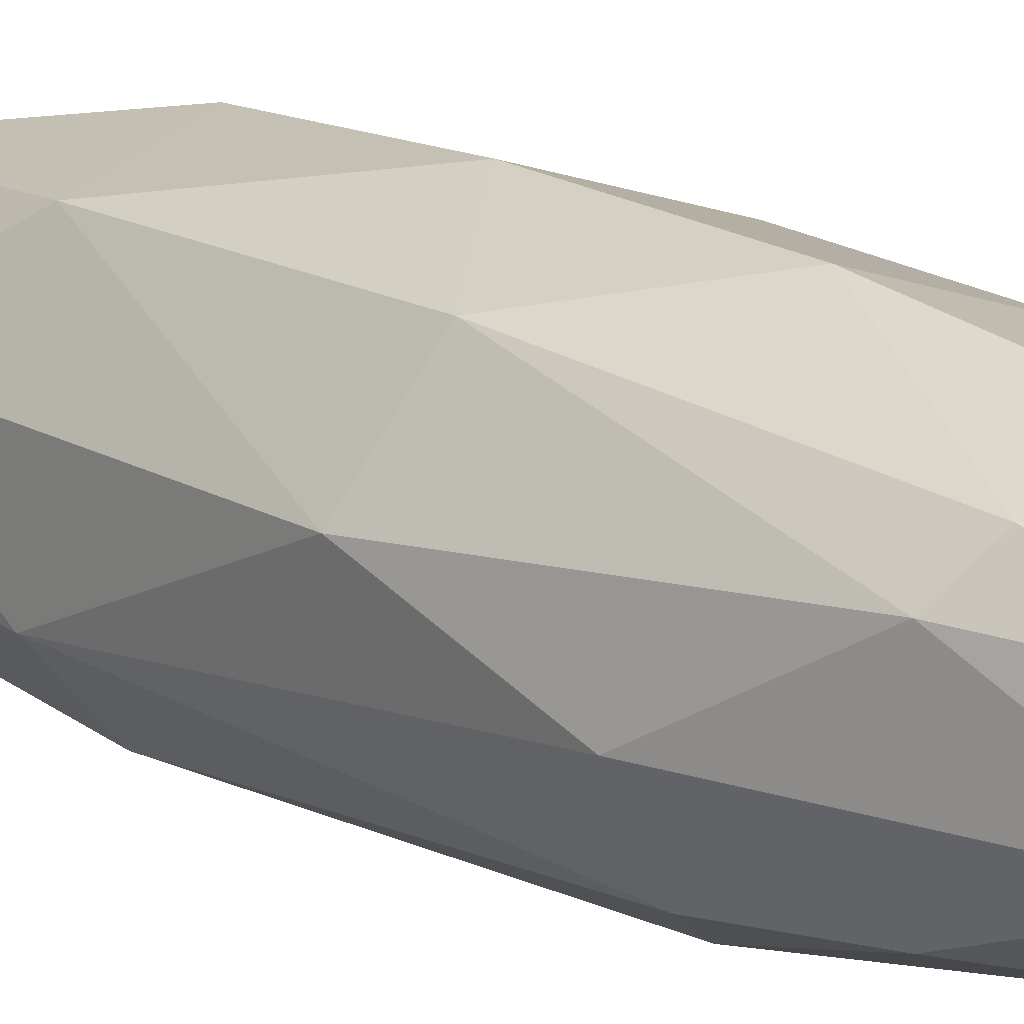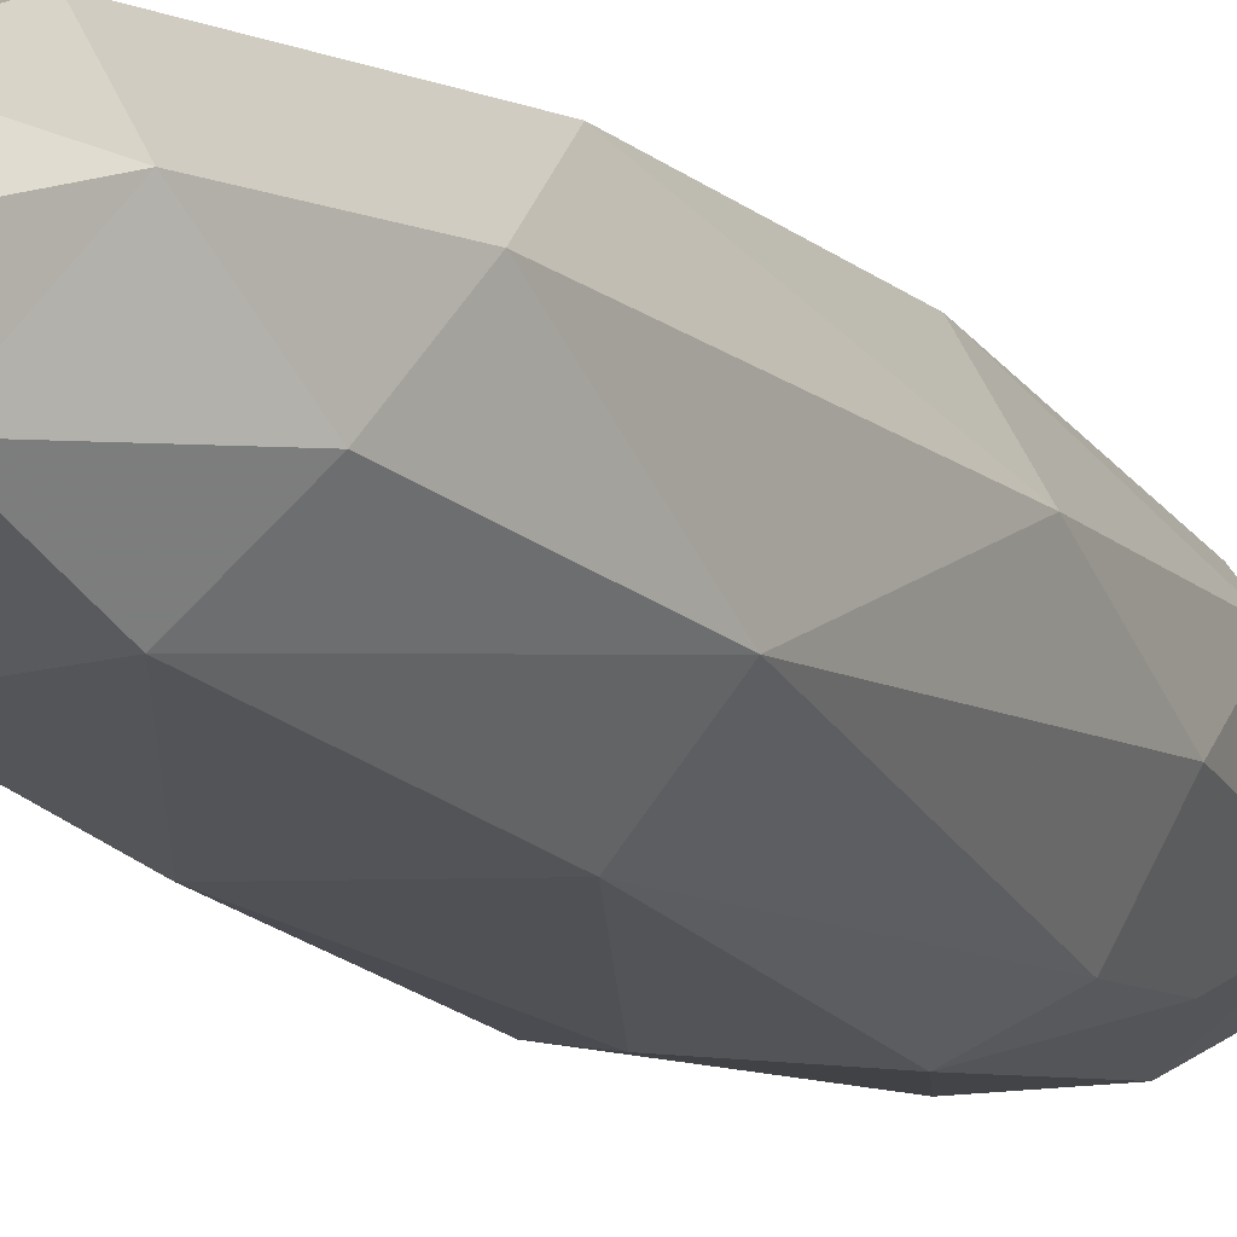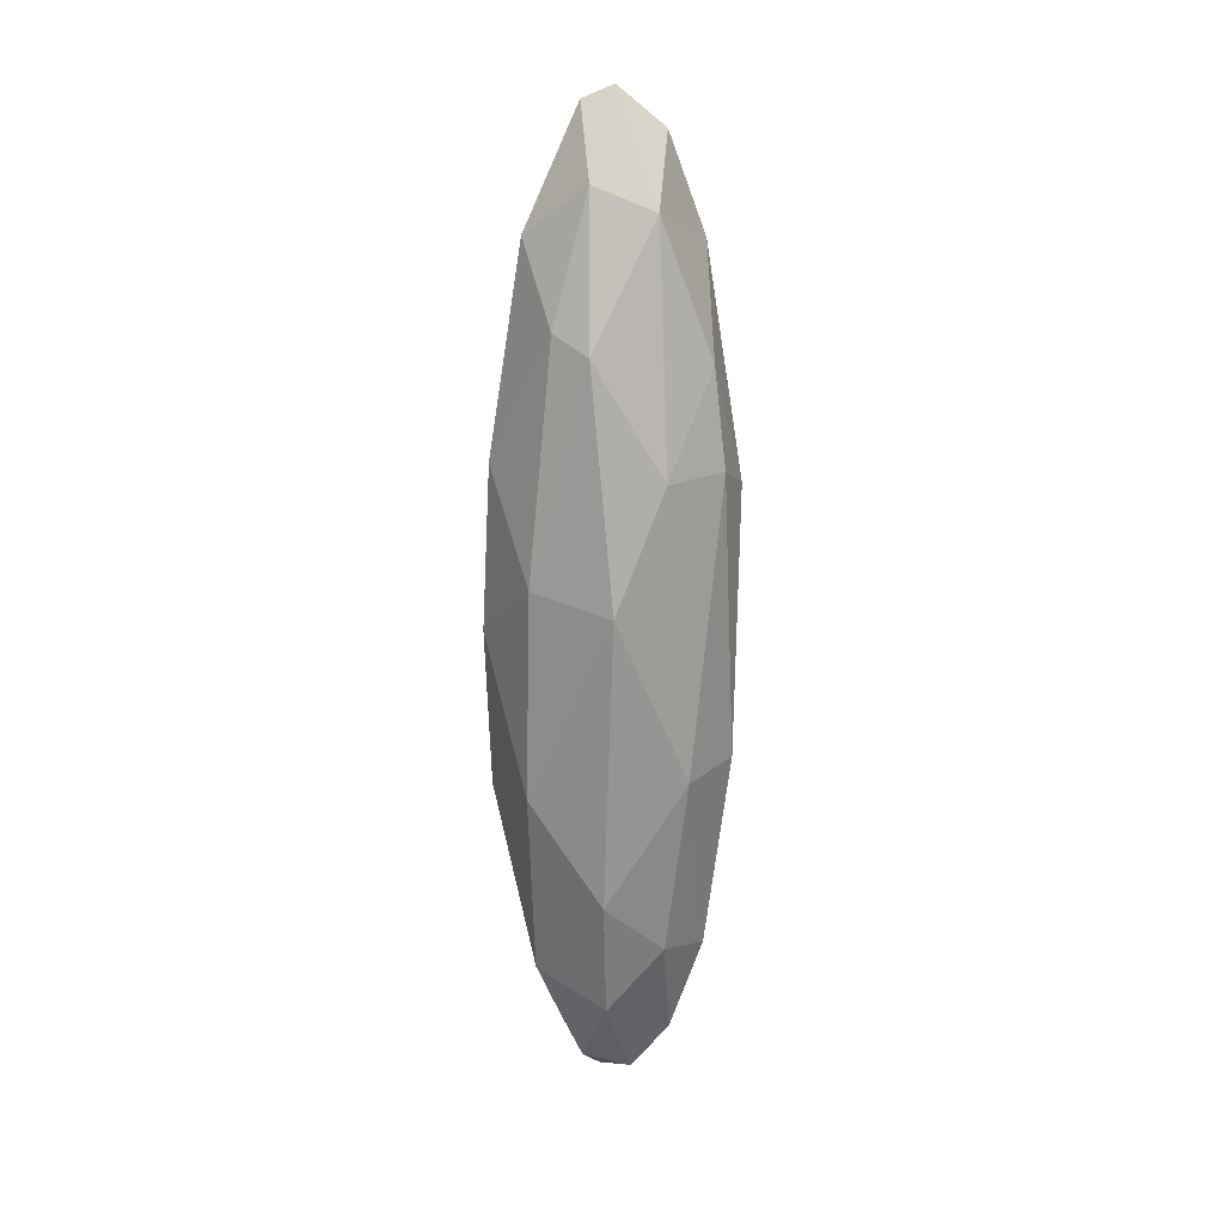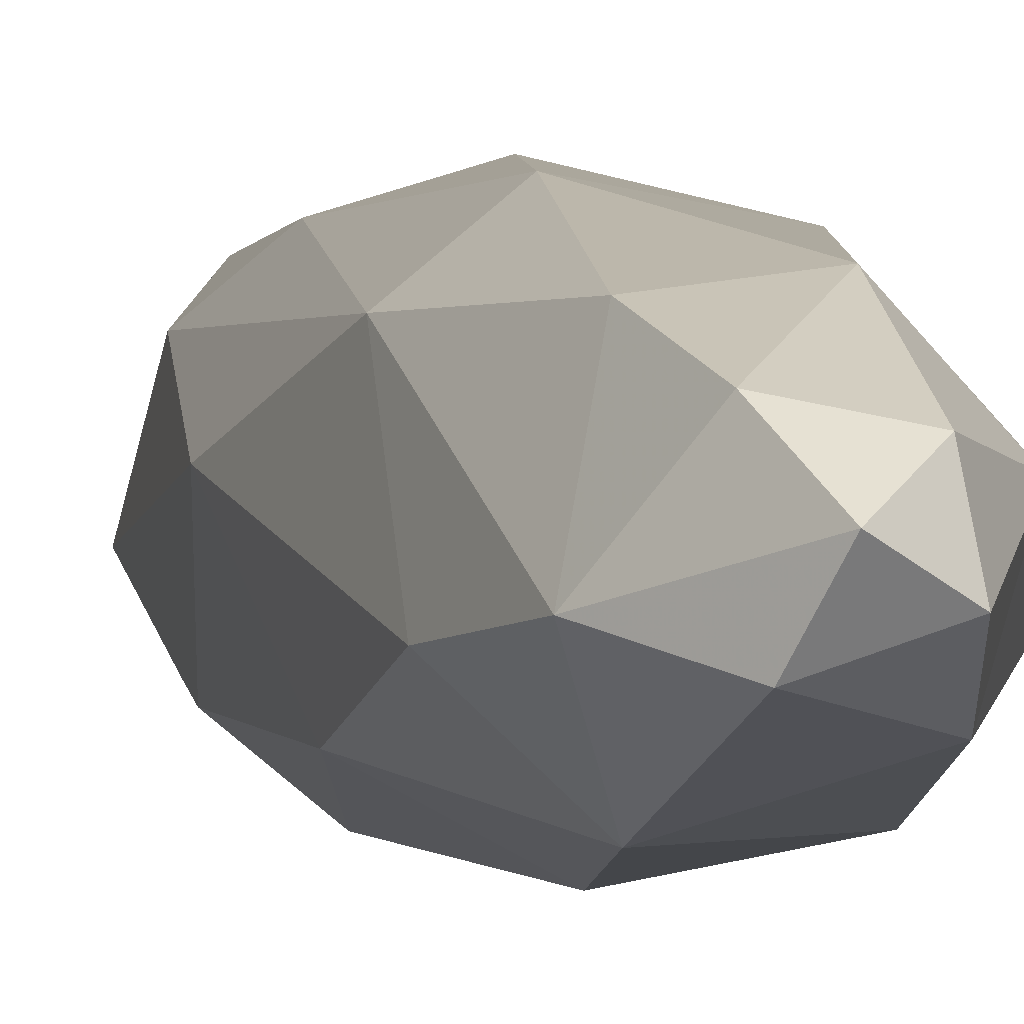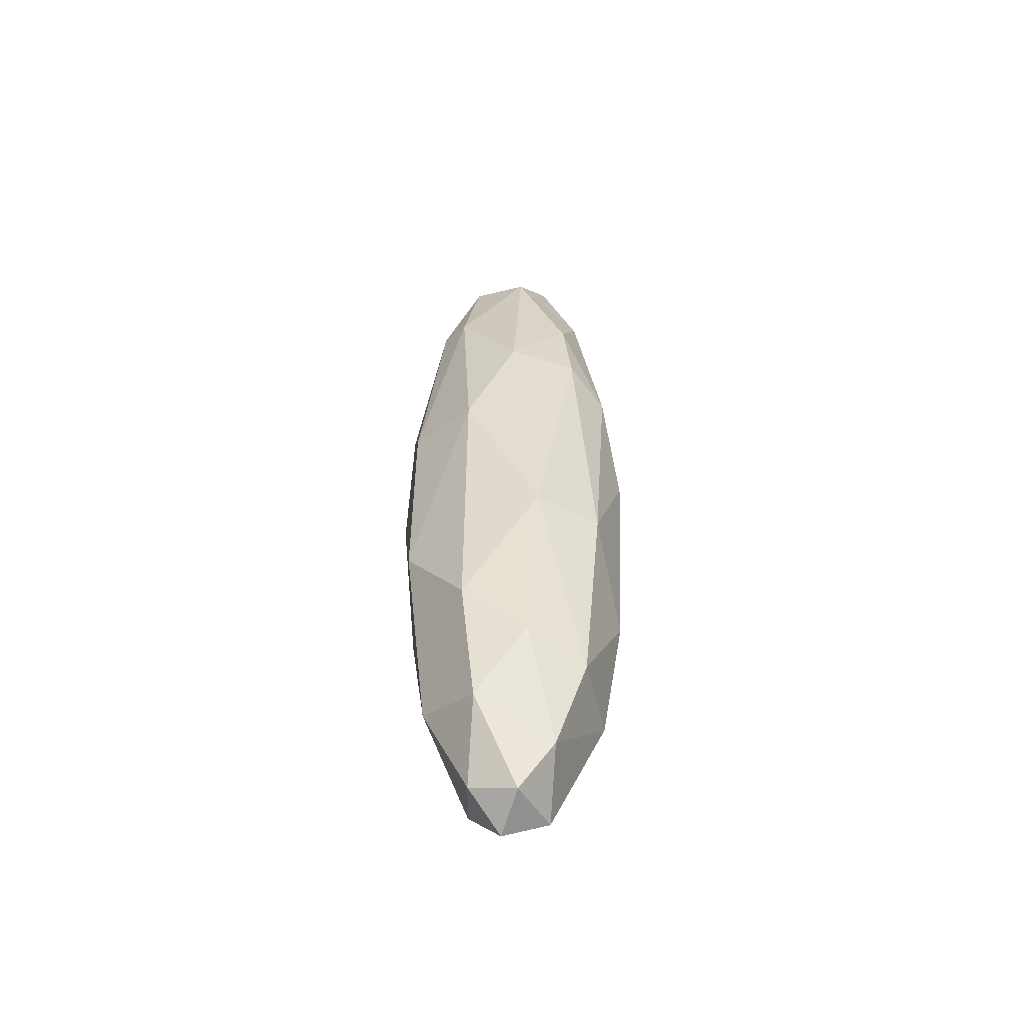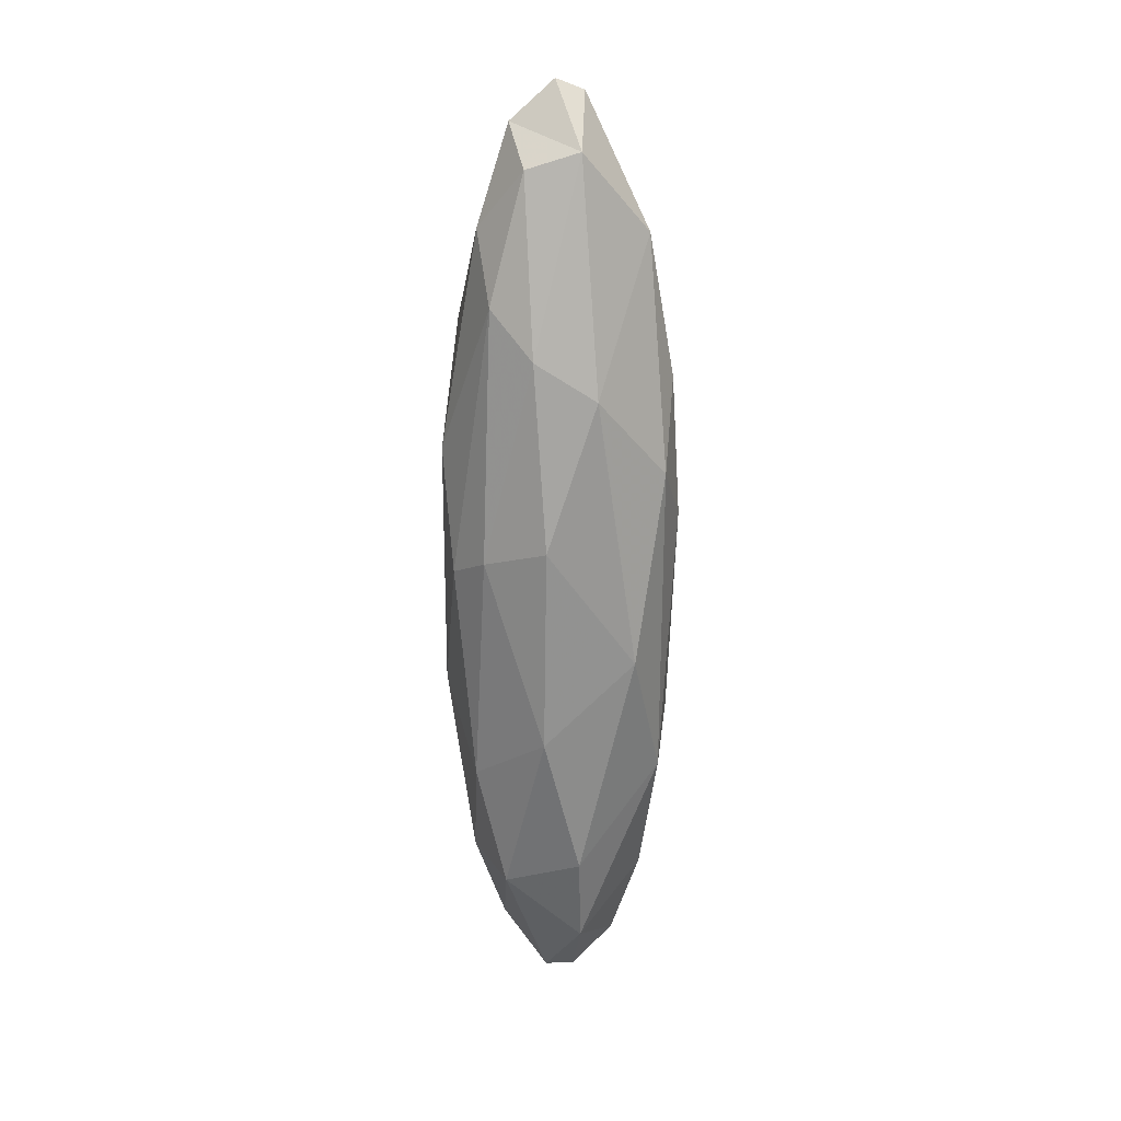
<metadata>
{"format":"obj","ext":"obj","renderer":"f3d","projection":"perspective","resolution":1024,"background":"white","views":[{"elev":16.2,"azim":-45.2,"up":"+Y"},{"elev":-13.0,"azim":-152.7,"up":"+Y"},{"elev":18.8,"azim":-102.3,"up":"+Z"},{"elev":1.9,"azim":168.3,"up":"+Y"},{"elev":-53.8,"azim":-79.0,"up":"+Z"},{"elev":22.0,"azim":61.8,"up":"+Z"}]}
</metadata>
<code>
v 0.09387 0.154 -0.7318
v 0.1975 -0.05773 -0.634
v 0.2123 -0.1443 0.1193
v 0.1662 -0.148 0.5081
v 0.2329 -0.03854 0.4293
v 0.2568 0.04063 -0.1441
v 0.1974 -0.1432 -0.3195
v 0.2156 0.1311 0.2474
v 0.1075 -0.2336 0.07884
v 0.07884 -0.1772 -0.6967
v 0.008688 -0.2557 0.03271
v 0.07295 -0.1965 0.6022
v 0.04406 -0.2292 -0.4308
v 0.01663 0.02544 -1.012
v -0.05584 0.07709 -0.9436
v -0.02428 0.1769 0.7563
v -0.01703 -0.001155 1.023
v -0.02671 -0.1736 0.741
v -0.09306 -0.1697 -0.6907
v -0.08361 -0.1014 -0.8846
v -0.06767 -0.02366 -0.9764
v -0.05815 0.173 -0.7271
v -0.1469 0.1456 0.5968
v -0.1989 0.08623 0.5586
v -0.2409 -0.04993 0.3258
v -0.1562 0.04732 -0.7922
v -0.1285 -0.214 -0.2692
v -0.07475 -0.2382 0.2772
v -0.03582 -0.09548 0.9436
v -0.1449 0.2018 -0.3182
v 0.003075 0.2579 -0.01414
v -0.02061 0.2445 0.3281
v -0.1165 0.06817 0.8565
v -0.1505 -0.1602 0.5243
v -0.167 -0.1798 0.3254
v -0.1849 -0.06603 -0.6504
v -0.2126 0.06433 -0.5354
v -0.1513 -0.05283 0.8061
v -0.2303 -0.1009 -0.2749
v -0.1637 0.1961 0.1147
v -0.2547 0.05343 0.07692
v 0.1342 0.2141 0.123
v 0.06122 0.2366 -0.3653
v 0.06182 0.101 -0.91
v 0.05339 -0.06467 -0.9648
v 0.1518 -0.02938 -0.8405
v 0.14 0.1897 0.4279
v 0.1242 0.1388 0.7297
v 0.1289 -0.02023 0.9025
v 0.07055 -0.1167 0.8665
v -0.01038 0.0627 0.9969
v 0.187 0.1437 -0.4351
f 8 52 42
f 8 6 52
f 52 1 43
f 46 1 52
f 10 2 7
f 9 7 3
f 9 3 4
f 5 8 48
f 3 7 6
f 2 6 7
f 4 3 5
f 48 8 47
f 11 13 9
f 12 11 9
f 28 11 12
f 10 19 20
f 44 15 22
f 27 11 28
f 30 26 37
f 24 25 38
f 38 25 34
f 41 39 25
f 41 37 39
f 37 26 36
f 27 28 35
f 16 32 23
f 32 40 23
f 31 30 40
f 32 31 40
f 33 23 24
f 33 24 38
f 36 19 39
f 39 37 36
f 39 19 27
f 39 27 35
f 25 39 35
f 34 25 35
f 34 18 38
f 35 28 34
f 51 33 17
f 17 38 29
f 33 38 17
f 16 23 33
f 16 33 51
f 29 38 18
f 28 18 34
f 20 26 21
f 36 26 20
f 19 36 20
f 30 37 41
f 24 40 41
f 40 30 41
f 25 24 41
f 40 24 23
f 22 26 30
f 26 15 21
f 15 26 22
f 15 14 21
f 18 50 29
f 29 49 17
f 51 48 16
f 47 32 16
f 47 42 32
f 1 22 43
f 1 44 22
f 46 14 44
f 1 46 44
f 45 14 46
f 21 45 20
f 14 45 21
f 51 49 48
f 49 51 17
f 42 52 43
f 42 43 31
f 42 31 32
f 47 16 48
f 50 49 29
f 18 12 50
f 28 12 18
f 43 30 31
f 43 22 30
f 44 14 15
f 45 10 20
f 19 13 27
f 27 13 11
f 19 10 13
f 46 10 45
f 12 4 50
f 50 4 49
f 8 42 47
f 3 6 5
f 5 6 8
f 49 4 5
f 49 5 48
f 9 4 12
f 9 13 7
f 10 7 13
f 2 10 46
f 2 52 6
f 2 46 52

</code>
